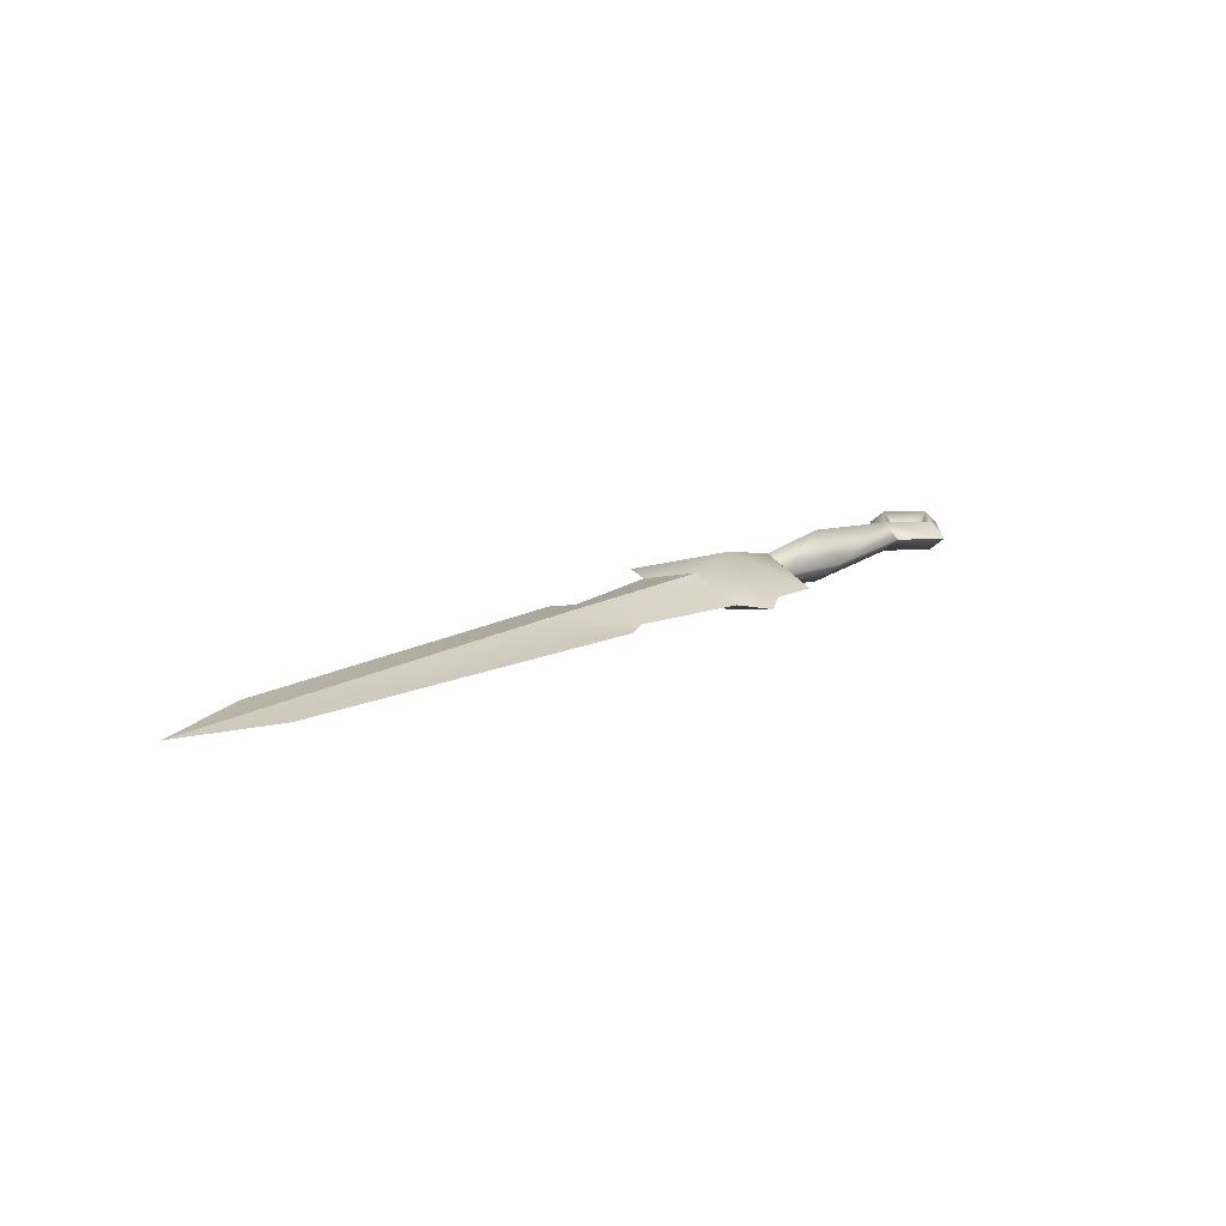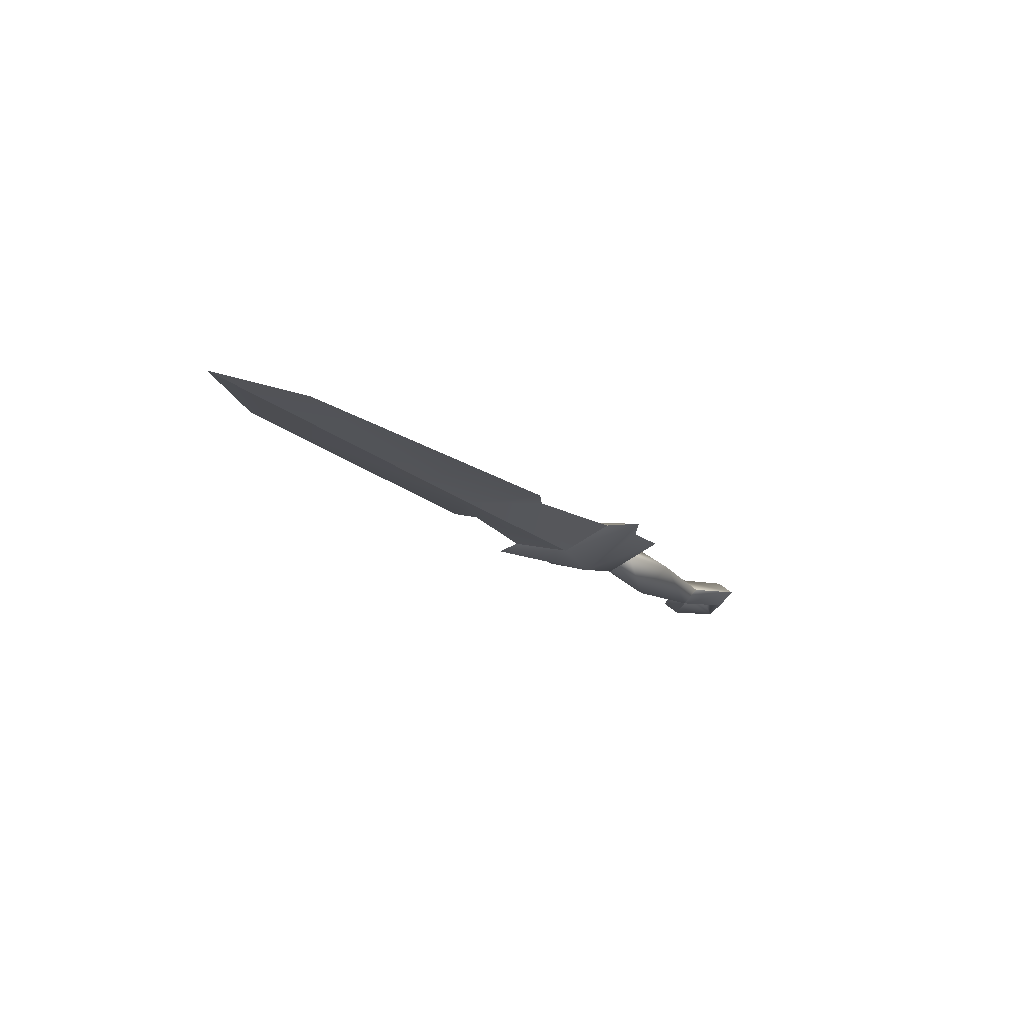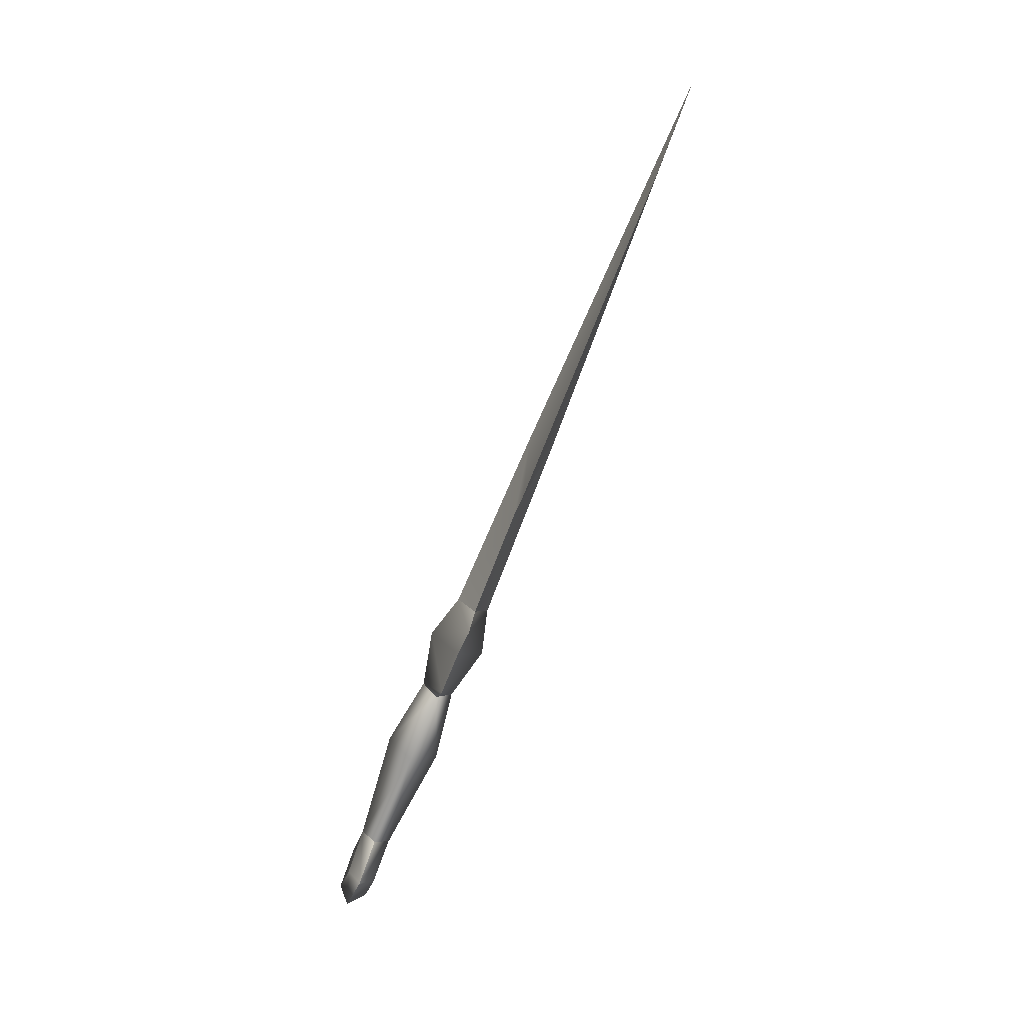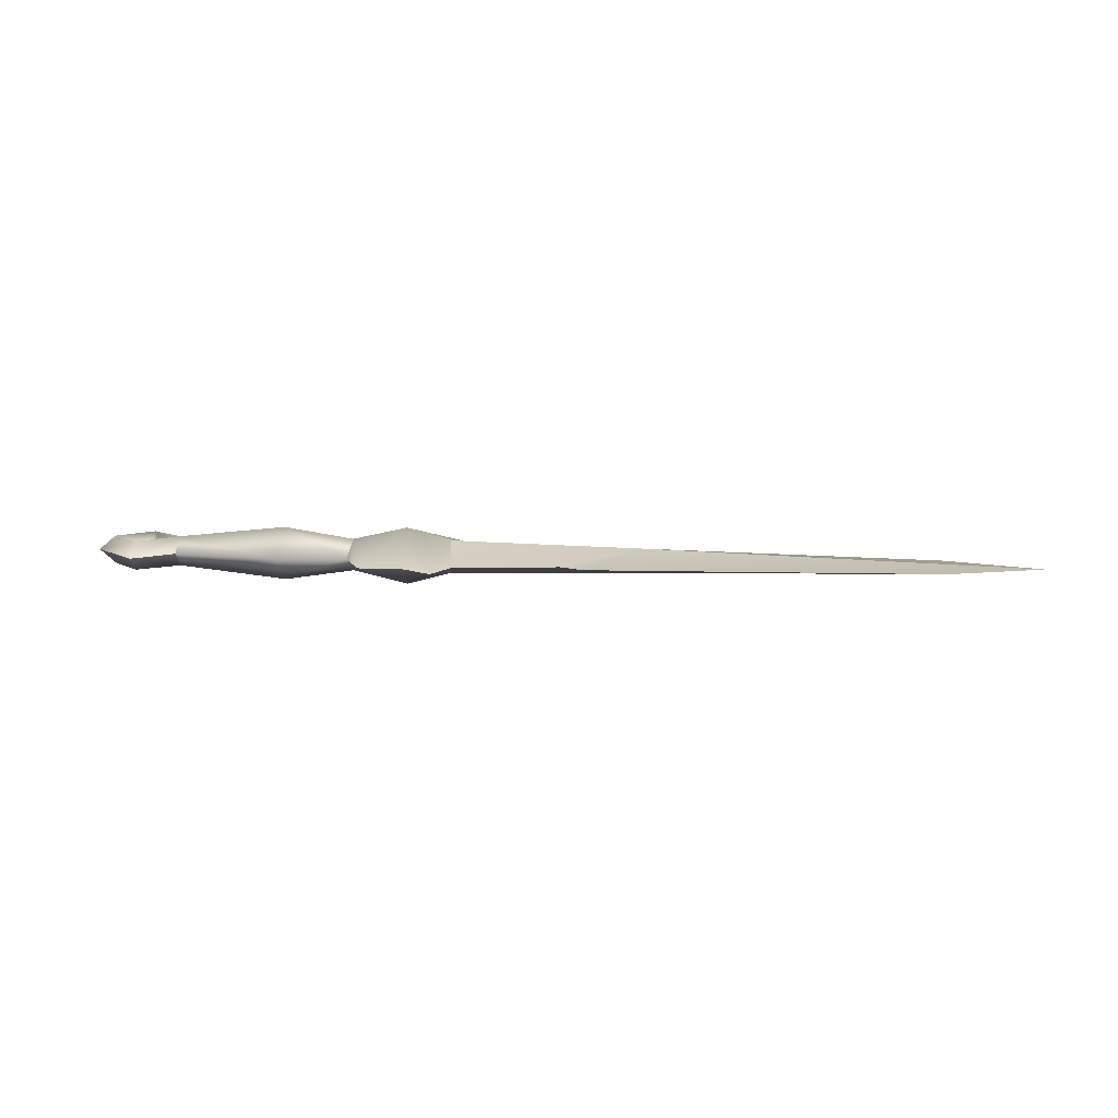
<metadata>
{"format":"obj","ext":"obj","renderer":"f3d","projection":"perspective","resolution":1024,"background":"white","views":[{"elev":17.1,"azim":136.2,"up":"+Z"},{"elev":-18.3,"azim":124.1,"up":"+Z"},{"elev":-78.6,"azim":67.6,"up":"+Y"},{"elev":10.6,"azim":6.7,"up":"+Z"}]}
</metadata>
<code>
o
v -0.6159 5.69e-08 -0.02387
v -0.6159 -0.02701 1.392e-08
v -0.6734 -0.07693 1.408e-08
v 0.7509 2.389e-08 2.827e-08
v 0.5999 -0.05658 2.32e-08
v 0.1279 4.648e-08 -0.01951
v -0.1722 7.254e-09 -0.02601
v 0.009808 -0.06755 1.424e-08
v -0.1573 -0.09657 1.143e-08
v 0.04564 -0.08806 1.488e-08
v 0.5999 -0.05658 2.32e-08
v 0.7509 2.389e-08 2.827e-08
v 0.1279 4.822e-08 0.01951
v -0.1573 -0.09657 1.143e-08
v 0.009808 -0.06755 1.424e-08
v -0.1722 8.94e-09 0.02601
v 0.04564 -0.08806 1.488e-08
v 0.7509 2.389e-08 2.827e-08
v 0.5999 0.05658 2.815e-08
v 0.1279 4.822e-08 0.01951
v -0.1722 8.94e-09 0.02601
v 0.009808 0.06755 2.014e-08
v -0.1573 0.09657 1.987e-08
v 0.04564 0.08806 2.258e-08
v 0.5999 0.05658 2.815e-08
v 0.7509 2.389e-08 2.827e-08
v 0.1279 4.648e-08 -0.01951
v -0.1573 0.09657 1.987e-08
v 0.009808 0.06755 2.014e-08
v -0.1722 7.254e-09 -0.02601
v 0.04564 0.08806 2.258e-08
v -0.1722 8.942e-09 0.02601
v -0.1573 0.09657 1.987e-08
v -0.1796 0.148 2.309e-08
v -0.2432 1.324e-08 0.04551
v -0.2299 0.1119 1.964e-08
v -0.2299 -0.1119 9.499e-09
v -0.3 -0.113 7.223e-09
v -0.1796 -0.148 1.015e-08
v -0.1573 -0.09657 1.143e-08
v -0.3 0.113 1.781e-08
v -0.3333 0.03756 1.682e-08
v -0.3306 2.001e-08 0.02541
v -0.3333 -0.03756 1.354e-08
v -0.1573 -0.09657 1.143e-08
v -0.1796 -0.148 1.015e-08
v -0.1722 1.518e-08 -0.02601
v -0.2299 -0.1119 9.499e-09
v -0.2432 2.065e-08 -0.04551
v -0.1796 0.148 2.309e-08
v -0.1573 0.09657 1.987e-08
v -0.2299 0.1119 1.964e-08
v -0.3 0.113 1.781e-08
v -0.3 -0.113 7.223e-09
v -0.3333 -0.03756 1.354e-08
v -0.3306 2.514e-08 -0.02541
v -0.3333 0.03756 1.682e-08
v -0.6734 0.07693 2.08e-08
v -0.6159 5.481e-08 0.02387
v -0.6159 0.02701 1.628e-08
v -0.7509 6.202e-08 1.347e-08
v -0.6734 0.04932 0.02272
v -0.6446 5.717e-08 8.582e-09
v -0.6734 -0.04932 0.02272
v -0.6734 -0.02787 9.957e-09
v -0.7235 5.978e-08 0.02272
v -0.7024 5.981e-08 1.253e-08
v -0.6734 0.02787 1.239e-08
v -0.6734 -0.07693 1.408e-08
v -0.6159 -0.02701 1.392e-08
v -0.4423 3.164e-08 -0.04253
v -0.3333 0.03756 1.682e-08
v -0.3306 2.514e-08 -0.02541
v -0.3333 -0.03756 1.354e-08
v -0.445 -0.05608 1.343e-08
v -0.4423 2.336e-08 0.04253
v -0.6159 3.592e-08 0.02387
v -0.445 0.05608 1.834e-08
v -0.6159 0.02701 1.628e-08
v -0.6159 4.037e-08 -0.02387
v -0.3306 2.001e-08 0.02541
v -0.6159 -0.02701 1.392e-08
v -0.6446 5.717e-08 8.582e-09
v -0.6734 -0.04932 -0.02272
v -0.6734 -0.02787 9.957e-09
v -0.7235 6.177e-08 -0.02272
v -0.7509 6.202e-08 1.347e-08
v -0.6734 0.04932 -0.02272
v -0.6734 0.07693 2.08e-08
v -0.6159 0.02701 1.628e-08
v -0.6734 0.02787 1.239e-08
v -0.7024 5.981e-08 1.253e-08
g Geoset0
f 1 2 3
f 4 5 6
f 7 8 9
f 6 8 7
f 6 10 8
f 5 10 6
f 11 12 13
f 14 15 16
f 15 13 16
f 17 13 15
f 11 13 17
f 18 19 20
f 21 22 23
f 20 22 21
f 20 24 22
f 19 24 20
f 25 26 27
f 28 29 30
f 29 27 30
f 31 27 29
f 25 27 31
f 32 33 34
f 34 35 32
f 35 34 36
f 37 35 38
f 39 35 37
f 32 35 39
f 32 39 40
f 41 42 43
f 35 36 41
f 41 43 35
f 35 43 38
f 43 44 38
f 45 46 47
f 46 48 49
f 46 49 47
f 50 47 49
f 51 47 50
f 52 50 49
f 52 49 53
f 54 55 56
f 48 54 49
f 54 56 49
f 49 56 53
f 56 57 53
f 58 59 60
f 61 62 58
f 58 62 59
f 62 63 59
f 64 59 63
f 64 63 65
f 64 65 66
f 66 65 67
f 66 67 68
f 62 68 63
f 62 66 68
f 61 66 62
f 61 64 66
f 61 69 64
f 69 59 64
f 69 70 59
f 71 72 73
f 74 71 73
f 74 75 71
f 76 75 74
f 77 75 76
f 78 77 76
f 79 77 78
f 80 79 78
f 76 74 81
f 72 76 81
f 72 78 76
f 71 78 72
f 80 78 71
f 75 80 71
f 82 80 75
f 77 82 75
f 83 84 85
f 85 84 86
f 86 84 87
f 86 87 88
f 87 89 88
f 88 89 1
f 1 89 90
f 87 84 3
f 84 1 3
f 83 1 84
f 83 88 1
f 83 91 88
f 91 86 88
f 92 86 91
f 92 85 86

</code>
